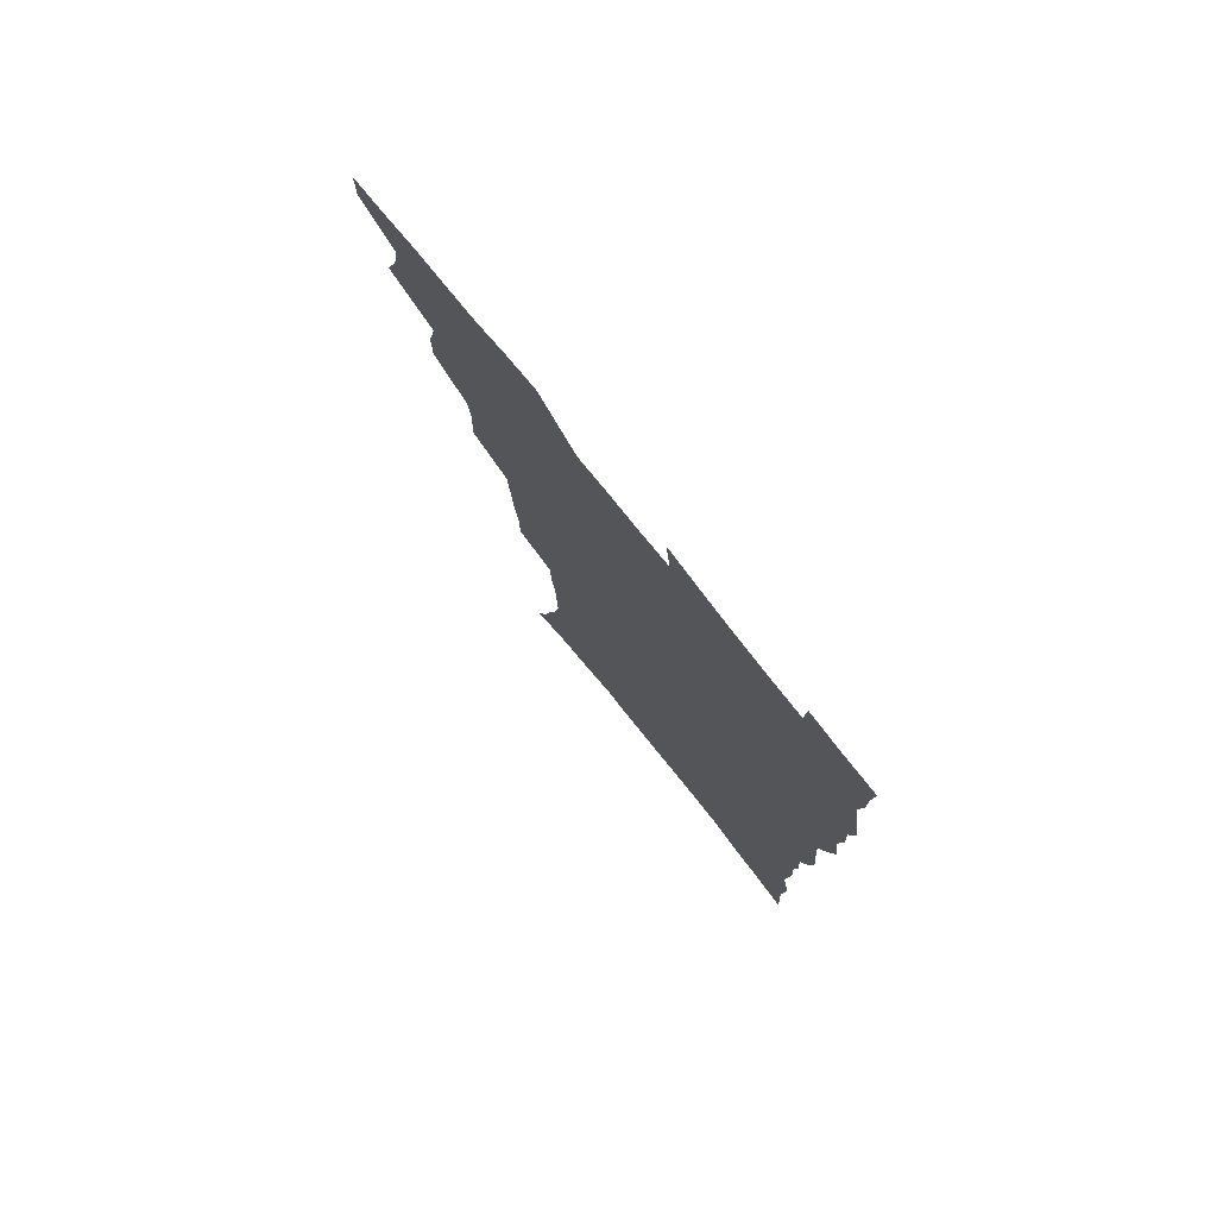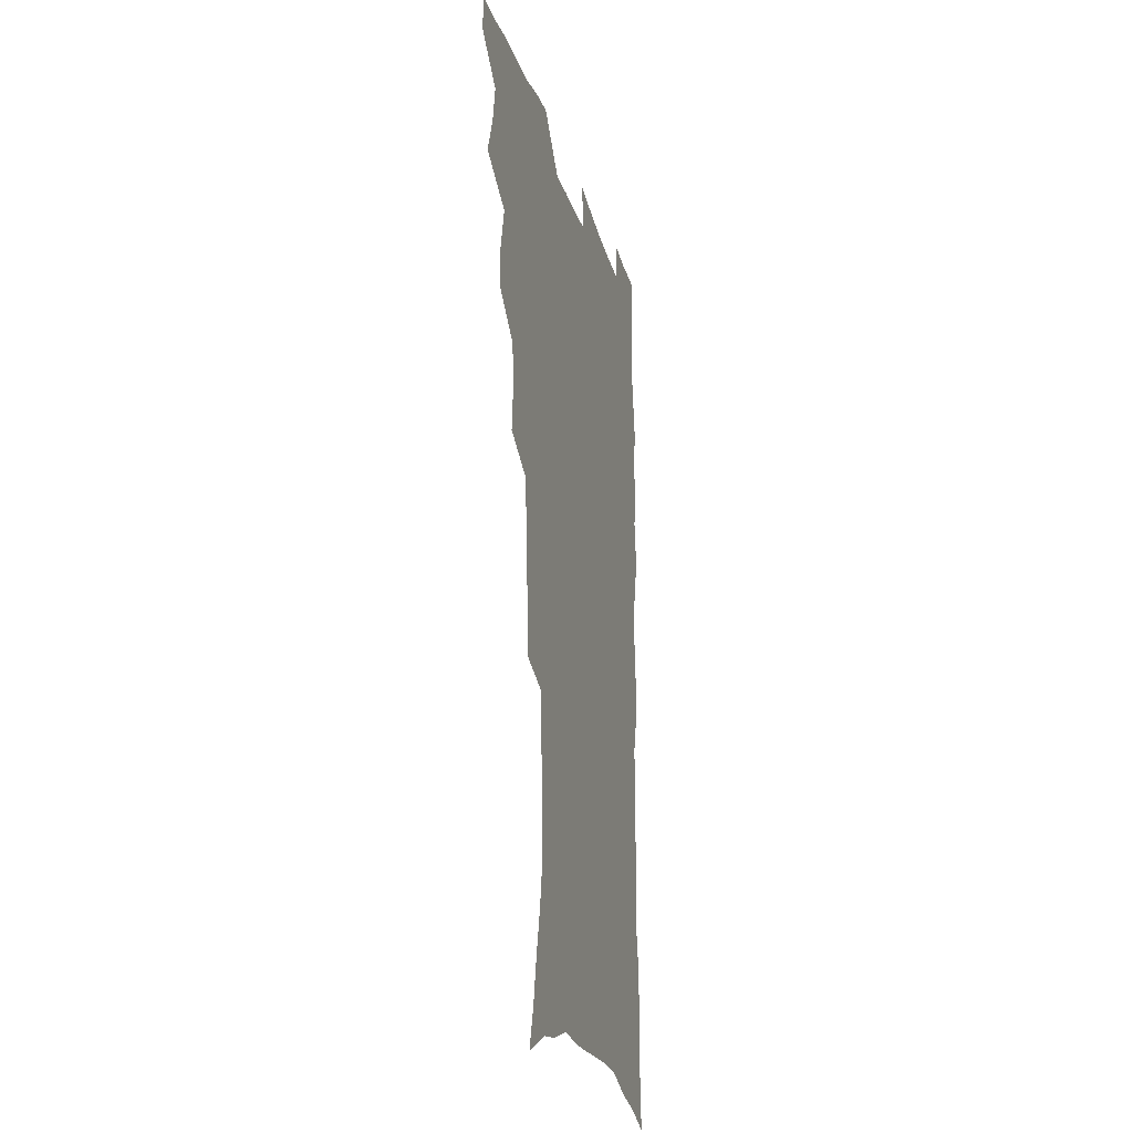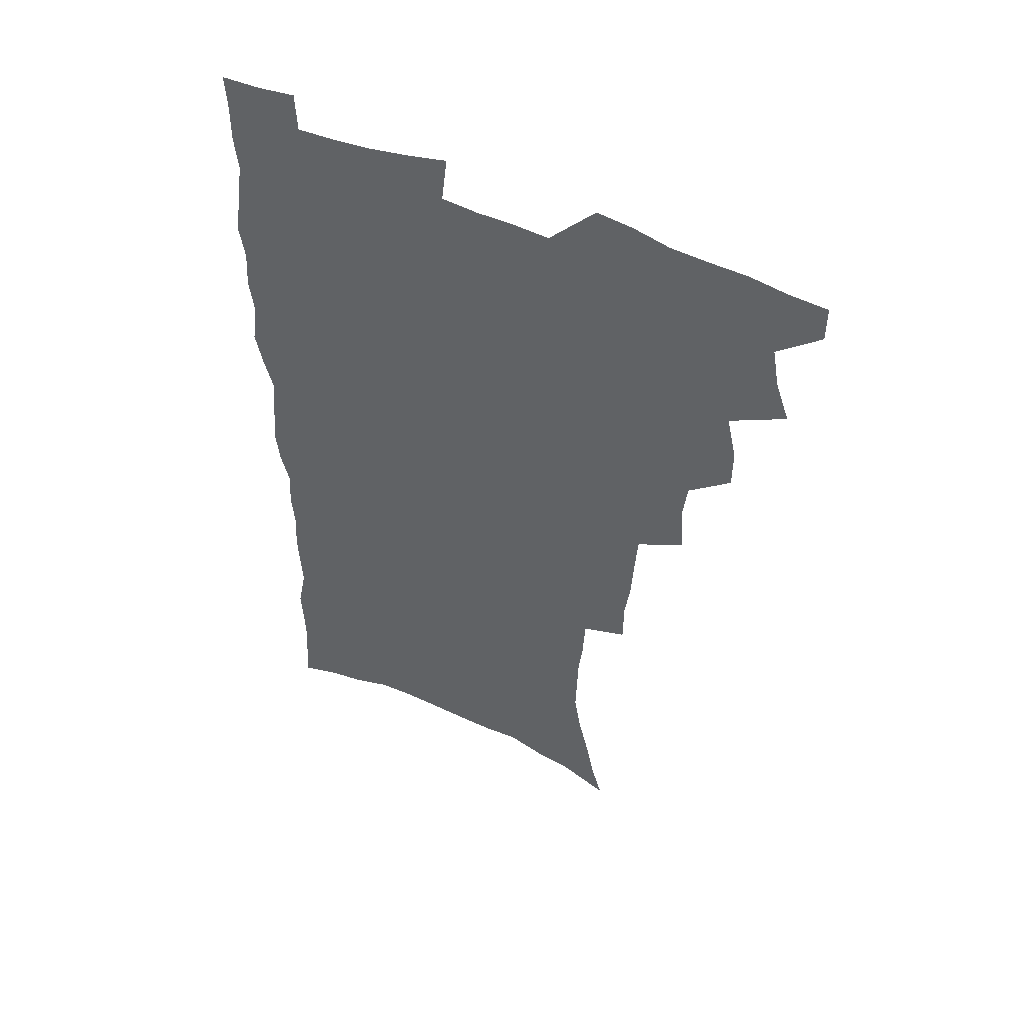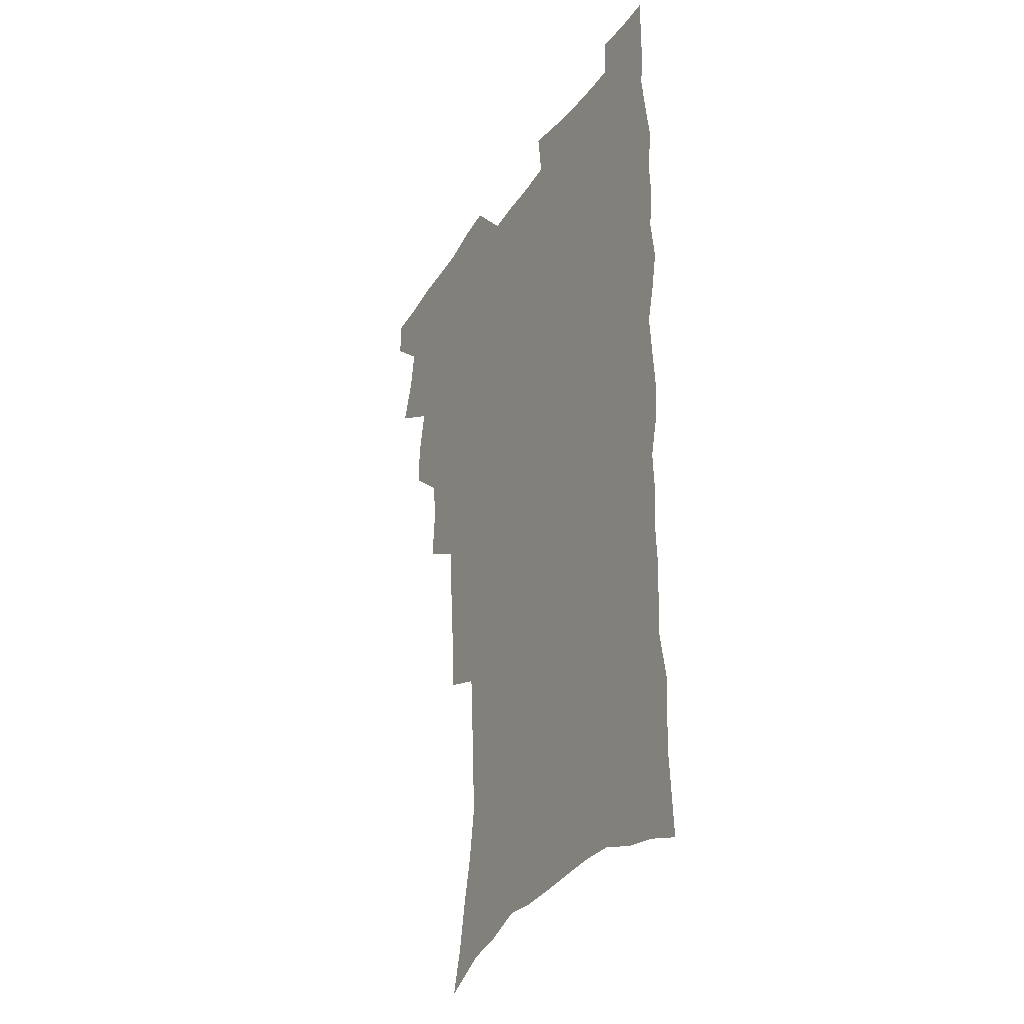
<metadata>
{"format":"obj","ext":"obj","renderer":"f3d","projection":"perspective","resolution":1024,"background":"white","views":[{"elev":78.6,"azim":51.2,"up":"+Y"},{"elev":-24.2,"azim":-75.2,"up":"+Y"},{"elev":52.0,"azim":-154.5,"up":"+Y"},{"elev":-32.3,"azim":61.8,"up":"+Y"}]}
</metadata>
<code>
v 480.3 536.9 0
v 480.4 551.7 0
v 488.9 489.4 0
v 494.6 505.7 0
v 497.5 522.1 0
v 497.4 537 0
v 495.6 552.6 0
v 507.2 441.8 0
v 507.1 458.3 0
v 511.2 477.1 0
v 515.1 493.6 0
v 512.7 507.6 0
v 514.3 522.7 0
v 513.2 537.4 0
v 510.2 554.9 0
v 524.3 391.6 0
v 525.9 412 0
v 524.2 427.8 0
v 527.9 447.2 0
v 528.1 463.3 0
v 527.7 478.5 0
v 529 494 0
v 529.7 509 0
v 529.6 523.3 0
v 528.5 537.5 0
v 525.4 555.3 0
v 547.6 312.6 0
v 547.5 331.2 0
v 545.4 347 0
v 544.5 364.3 0
v 543.3 381.6 0
v 542.5 399 0
v 542.5 416.3 0
v 545.5 435.6 0
v 543.7 449.6 0
v 545 465.7 0
v 545.7 480.9 0
v 544.2 495.1 0
v 544.8 509.6 0
v 544.1 524.1 0
v 542.7 538.9 0
v 540.2 556.1 0
v 553.4 172.5 0
v 558.2 189.6 0
v 561.4 206.2 0
v 565.9 225.5 0
v 568.7 243.6 0
v 568.3 258.1 0
v 567.9 273.6 0
v 566.3 288.4 0
v 565.4 306.4 0
v 564.6 324 0
v 562.9 339.4 0
v 561.9 355.7 0
v 560.8 371.8 0
v 560 388.3 0
v 560.2 405.6 0
v 560.1 421.9 0
v 559.8 437.2 0
v 561.6 453.9 0
v 560.3 467.5 0
v 560.9 482.3 0
v 561.9 496.5 0
v 560.1 510.8 0
v 558.7 525.5 0
v 557.1 540.8 0
v 554.4 559.7 0
v 572.5 181.7 0
v 573.3 195.4 0
v 579.9 218.2 0
v 582 235.5 0
v 582.7 251.6 0
v 582.7 267.3 0
v 581.3 281.3 0
v 579.5 295.5 0
v 580 315 0
v 579.1 331 0
v 578.1 346.3 0
v 577.6 362.5 0
v 575.8 376.9 0
v 576.1 394.1 0
v 574.8 408.3 0
v 575.7 425.1 0
v 575.1 439.6 0
v 575.6 454.9 0
v 575.6 469.2 0
v 575.9 483.5 0
v 575.3 497.4 0
v 575.6 511.1 0
v 574.1 525.4 0
v 572.2 541.2 0
v 568.8 561.4 0
v 585.5 183.9 0
v 591.7 206.6 0
v 595 226.1 0
v 595.1 240.7 0
v 596.6 259.5 0
v 595.5 272.8 0
v 594.2 286.7 0
v 594 304.1 0
v 592.8 318.9 0
v 591.5 333.1 0
v 592.5 352.3 0
v 591.4 366.2 0
v 590.3 380.9 0
v 590.1 396.8 0
v 590.2 412.2 0
v 590.4 427.6 0
v 589.7 441.5 0
v 589.9 456.1 0
v 590.7 471 0
v 590.3 484.3 0
v 589.8 498 0
v 589.3 511.8 0
v 588.1 526.5 0
v 587.2 541 0
v 601.4 189.5 0
v 605.3 209.7 0
v 607.1 227.8 0
v 607.8 244.4 0
v 608 260.3 0
v 607.3 274.6 0
v 606.9 290.8 0
v 606.3 306.6 0
v 605.8 323.1 0
v 605.9 340.1 0
v 605 352.2 0
v 604.5 368.8 0
v 604.2 384.2 0
v 604.5 400.5 0
v 603.9 413.5 0
v 604.1 428.7 0
v 603.8 442.8 0
v 603.8 456.9 0
v 604 470.9 0
v 604.1 484.6 0
v 604.3 498.3 0
v 603.6 512.2 0
v 602.3 527.1 0
v 601.4 541.9 0
v 615.2 188.3 0
v 618.8 213 0
v 619.8 230.8 0
v 620 246 0
v 620.1 262.7 0
v 619.6 277.2 0
v 619 291.8 0
v 618.8 309.4 0
v 618.6 326.4 0
v 618.1 341.2 0
v 617.7 354.4 0
v 617.5 370.2 0
v 617.2 385 0
v 617.2 400.3 0
v 617 413.3 0
v 617.4 429.8 0
v 617.3 443.3 0
v 617.6 457.8 0
v 617.8 471.5 0
v 617.7 484.8 0
v 617.9 498.5 0
v 617.9 512 0
v 617.8 525.7 0
v 616.2 541.7 0
v 629.9 188.7 0
v 631.6 212.2 0
v 632.2 231.1 0
v 632.3 247.6 0
v 632.2 264 0
v 631.9 278.7 0
v 631.6 295 0
v 631.1 310.3 0
v 630.9 326.2 0
v 630.6 341.1 0
v 630.4 355.7 0
v 630.3 370.4 0
v 630.3 386.2 0
v 630.2 400.2 0
v 630.4 414.7 0
v 630.5 430.1 0
v 630.7 443.5 0
v 631 457.7 0
v 631.2 471.3 0
v 631.3 484.8 0
v 631.6 498.5 0
v 631.7 512 0
v 631.7 525.5 0
v 630.4 542.9 0
v 628.1 562.4 0
v 644.7 189.6 0
v 644.7 213.4 0
v 644.6 231 0
v 644.7 246 0
v 644.3 263.6 0
v 644.2 279.4 0
v 643.9 294.8 0
v 643.3 311.7 0
v 643.2 326.4 0
v 643.2 340.3 0
v 643.2 354.8 0
v 643 371 0
v 643.1 385.7 0
v 643.3 400.1 0
v 643.5 414.5 0
v 643.6 429.5 0
v 644 443.2 0
v 644.3 457.4 0
v 644.7 471.1 0
v 645.1 485.2 0
v 645.4 498.6 0
v 645.5 511.9 0
v 645.6 526 0
v 645.5 541.4 0
v 644.3 558.7 0
v 659.3 190.2 0
v 658 211.7 0
v 657.4 228.9 0
v 656.9 245.6 0
v 658.6 257.5 0
v 656.6 277.6 0
v 656.3 293.4 0
v 656 309.1 0
v 655.6 325.4 0
v 655.6 340.2 0
v 655.8 354.7 0
v 655.8 369.8 0
v 656.1 384.5 0
v 656.6 398.4 0
v 656.8 413.4 0
v 657.3 427.5 0
v 657.5 442.1 0
v 658.3 455.8 0
v 658.4 470.5 0
v 658.7 484.3 0
v 658.9 498.2 0
v 659.5 512 0
v 659.8 525.9 0
v 660.3 540 0
v 660.1 555.9 0
v 673.5 189.5 0
v 671.8 208.6 0
v 670 228.2 0
v 670.6 242 0
v 670.2 257.8 0
v 668.3 278.6 0
v 668.8 292 0
v 667.9 309.3 0
v 667.8 324.2 0
v 668.3 338.4 0
v 668.9 352.4 0
v 668.5 368.5 0
v 669.4 382.2 0
v 669.9 396.6 0
v 671.5 409.9 0
v 671.5 424.9 0
v 671.2 440.5 0
v 672.1 454.5 0
v 672.4 469 0
v 672 484.1 0
v 672.8 497.6 0
v 673.4 511.3 0
v 674.2 525.5 0
v 674.6 539.8 0
v 675.2 554.5 0
v 689.2 184.1 0
v 686.3 204.1 0
v 683.2 225.3 0
v 683.6 240 0
v 682.6 257.1 0
v 682.8 272.3 0
v 681.5 289.5 0
v 681.9 304 0
v 680.2 321.6 0
v 682.2 334.2 0
v 682.4 349.1 0
v 683.6 363.2 0
v 683.3 378.9 0
v 684.1 393.2 0
v 685.3 407.4 0
v 685.1 423.1 0
v 686.4 437 0
v 686.5 452.4 0
v 686.9 467 0
v 686.7 482 0
v 687.6 496.1 0
v 687.8 510.6 0
v 688.5 524.8 0
v 689.1 538.9 0
v 689.8 553.7 0
v 690.4 569.8 0
v 703.4 181.4 0
v 701 199.9 0
v 700.2 216.4 0
v 699.1 233.1 0
v 696.6 251.8 0
v 696.8 266.9 0
v 696.6 282.5 0
v 695.9 298.6 0
v 696.8 313 0
v 697 328.1 0
v 697.7 342.8 0
v 699.8 356.4 0
v 699.7 372.2 0
v 699.5 388.1 0
v 700.2 403.2 0
v 700.2 419.1 0
v 700.4 434.4 0
v 702.9 448.2 0
v 703 463.6 0
v 701.2 480.1 0
v 703.3 493.9 0
v 703.2 509 0
v 703 524.1 0
v 703.3 538.2 0
v 704.8 553.1 0
v 705.7 568 0
v 718.7 176.1 0
v 717.7 192.3 0
v 716.6 208.7 0
v 717.1 223.2 0
v 717.7 238 0
v 714.1 257.4 0
v 714.8 271.7 0
v 715.3 286.5 0
v 714.4 303 0
v 715.6 317.4 0
v 714.6 334.2 0
v 717.9 347.1 0
v 719.5 361.7 0
v 718 379.4 0
v 716.5 397.2 0
v 720.1 410.8 0
v 723 425.1 0
v 720.6 443 0
v 722.4 457.7 0
v 721.4 474.2 0
v 723.6 488.7 0
v 721 505.8 0
v 718.7 523 0
v 720.1 537.7 0
v 719.9 552.6 0
v 720.6 567.5 0
f 5 6 1
f 1 6 2
f 6 7 2
f 10 11 3
f 3 11 4
f 11 12 4
f 4 12 5
f 12 13 5
f 5 13 6
f 13 14 6
f 6 14 7
f 14 15 7
f 18 19 8
f 8 19 9
f 19 20 9
f 9 20 10
f 20 21 10
f 10 21 11
f 21 22 11
f 11 22 12
f 22 23 12
f 12 23 13
f 23 24 13
f 13 24 14
f 24 25 14
f 14 25 15
f 25 26 15
f 31 32 16
f 16 32 17
f 32 33 17
f 17 33 18
f 33 34 18
f 18 34 19
f 34 35 19
f 19 35 20
f 35 36 20
f 20 36 21
f 36 37 21
f 21 37 22
f 37 38 22
f 22 38 23
f 38 39 23
f 23 39 24
f 39 40 24
f 24 40 25
f 40 41 25
f 25 41 26
f 41 42 26
f 51 52 27
f 27 52 28
f 52 53 28
f 28 53 29
f 53 54 29
f 29 54 30
f 54 55 30
f 30 55 31
f 55 56 31
f 31 56 32
f 56 57 32
f 32 57 33
f 57 58 33
f 33 58 34
f 58 59 34
f 34 59 35
f 59 60 35
f 35 60 36
f 60 61 36
f 36 61 37
f 61 62 37
f 37 62 38
f 62 63 38
f 38 63 39
f 63 64 39
f 39 64 40
f 64 65 40
f 40 65 41
f 65 66 41
f 41 66 42
f 66 67 42
f 43 68 44
f 68 69 44
f 44 69 45
f 69 70 45
f 45 70 46
f 70 71 46
f 46 71 47
f 71 72 47
f 47 72 48
f 72 73 48
f 48 73 49
f 73 74 49
f 49 74 50
f 74 75 50
f 50 75 51
f 75 76 51
f 51 76 52
f 76 77 52
f 52 77 53
f 77 78 53
f 53 78 54
f 78 79 54
f 54 79 55
f 79 80 55
f 55 80 56
f 80 81 56
f 56 81 57
f 81 82 57
f 57 82 58
f 82 83 58
f 58 83 59
f 83 84 59
f 59 84 60
f 84 85 60
f 60 85 61
f 85 86 61
f 61 86 62
f 86 87 62
f 62 87 63
f 87 88 63
f 63 88 64
f 88 89 64
f 64 89 65
f 89 90 65
f 65 90 66
f 90 91 66
f 66 91 67
f 91 92 67
f 68 93 69
f 93 94 69
f 69 94 70
f 94 95 70
f 70 95 71
f 95 96 71
f 71 96 72
f 96 97 72
f 72 97 73
f 97 98 73
f 73 98 74
f 98 99 74
f 74 99 75
f 99 100 75
f 75 100 76
f 100 101 76
f 76 101 77
f 101 102 77
f 77 102 78
f 102 103 78
f 78 103 79
f 103 104 79
f 79 104 80
f 104 105 80
f 80 105 81
f 105 106 81
f 81 106 82
f 106 107 82
f 82 107 83
f 107 108 83
f 83 108 84
f 108 109 84
f 84 109 85
f 109 110 85
f 85 110 86
f 110 111 86
f 86 111 87
f 111 112 87
f 87 112 88
f 112 113 88
f 88 113 89
f 113 114 89
f 89 114 90
f 114 115 90
f 90 115 91
f 115 116 91
f 91 116 92
f 93 117 94
f 117 118 94
f 94 118 95
f 118 119 95
f 95 119 96
f 119 120 96
f 96 120 97
f 120 121 97
f 97 121 98
f 121 122 98
f 98 122 99
f 122 123 99
f 99 123 100
f 123 124 100
f 100 124 101
f 124 125 101
f 101 125 102
f 125 126 102
f 102 126 103
f 126 127 103
f 103 127 104
f 127 128 104
f 104 128 105
f 128 129 105
f 105 129 106
f 129 130 106
f 106 130 107
f 130 131 107
f 107 131 108
f 131 132 108
f 108 132 109
f 132 133 109
f 109 133 110
f 133 134 110
f 110 134 111
f 134 135 111
f 111 135 112
f 135 136 112
f 112 136 113
f 136 137 113
f 113 137 114
f 137 138 114
f 114 138 115
f 138 139 115
f 115 139 116
f 139 140 116
f 117 141 118
f 141 142 118
f 118 142 119
f 142 143 119
f 119 143 120
f 143 144 120
f 120 144 121
f 144 145 121
f 121 145 122
f 145 146 122
f 122 146 123
f 146 147 123
f 123 147 124
f 147 148 124
f 124 148 125
f 148 149 125
f 125 149 126
f 149 150 126
f 126 150 127
f 150 151 127
f 127 151 128
f 151 152 128
f 128 152 129
f 152 153 129
f 129 153 130
f 153 154 130
f 130 154 131
f 154 155 131
f 131 155 132
f 155 156 132
f 132 156 133
f 156 157 133
f 133 157 134
f 157 158 134
f 134 158 135
f 158 159 135
f 135 159 136
f 159 160 136
f 136 160 137
f 160 161 137
f 137 161 138
f 161 162 138
f 138 162 139
f 162 163 139
f 139 163 140
f 163 164 140
f 141 165 142
f 165 166 142
f 142 166 143
f 166 167 143
f 143 167 144
f 167 168 144
f 144 168 145
f 168 169 145
f 145 169 146
f 169 170 146
f 146 170 147
f 170 171 147
f 147 171 148
f 171 172 148
f 148 172 149
f 172 173 149
f 149 173 150
f 173 174 150
f 150 174 151
f 174 175 151
f 151 175 152
f 175 176 152
f 152 176 153
f 176 177 153
f 153 177 154
f 177 178 154
f 154 178 155
f 178 179 155
f 155 179 156
f 179 180 156
f 156 180 157
f 180 181 157
f 157 181 158
f 181 182 158
f 158 182 159
f 182 183 159
f 159 183 160
f 183 184 160
f 160 184 161
f 184 185 161
f 161 185 162
f 185 186 162
f 162 186 163
f 186 187 163
f 163 187 164
f 187 188 164
f 165 190 166
f 190 191 166
f 166 191 167
f 191 192 167
f 167 192 168
f 192 193 168
f 168 193 169
f 193 194 169
f 169 194 170
f 194 195 170
f 170 195 171
f 195 196 171
f 171 196 172
f 196 197 172
f 172 197 173
f 197 198 173
f 173 198 174
f 198 199 174
f 174 199 175
f 199 200 175
f 175 200 176
f 200 201 176
f 176 201 177
f 201 202 177
f 177 202 178
f 202 203 178
f 178 203 179
f 203 204 179
f 179 204 180
f 204 205 180
f 180 205 181
f 205 206 181
f 181 206 182
f 206 207 182
f 182 207 183
f 207 208 183
f 183 208 184
f 208 209 184
f 184 209 185
f 209 210 185
f 185 210 186
f 210 211 186
f 186 211 187
f 211 212 187
f 187 212 188
f 212 213 188
f 188 213 189
f 213 214 189
f 190 215 191
f 215 216 191
f 191 216 192
f 216 217 192
f 192 217 193
f 217 218 193
f 193 218 194
f 218 219 194
f 194 219 195
f 219 220 195
f 195 220 196
f 220 221 196
f 196 221 197
f 221 222 197
f 197 222 198
f 222 223 198
f 198 223 199
f 223 224 199
f 199 224 200
f 224 225 200
f 200 225 201
f 225 226 201
f 201 226 202
f 226 227 202
f 202 227 203
f 227 228 203
f 203 228 204
f 228 229 204
f 204 229 205
f 229 230 205
f 205 230 206
f 230 231 206
f 206 231 207
f 231 232 207
f 207 232 208
f 232 233 208
f 208 233 209
f 233 234 209
f 209 234 210
f 234 235 210
f 210 235 211
f 235 236 211
f 211 236 212
f 236 237 212
f 212 237 213
f 237 238 213
f 213 238 214
f 238 239 214
f 215 240 216
f 240 241 216
f 216 241 217
f 241 242 217
f 217 242 218
f 242 243 218
f 218 243 219
f 243 244 219
f 219 244 220
f 244 245 220
f 220 245 221
f 245 246 221
f 221 246 222
f 246 247 222
f 222 247 223
f 247 248 223
f 223 248 224
f 248 249 224
f 224 249 225
f 249 250 225
f 225 250 226
f 250 251 226
f 226 251 227
f 251 252 227
f 227 252 228
f 252 253 228
f 228 253 229
f 253 254 229
f 229 254 230
f 254 255 230
f 230 255 231
f 255 256 231
f 231 256 232
f 256 257 232
f 232 257 233
f 257 258 233
f 233 258 234
f 258 259 234
f 234 259 235
f 259 260 235
f 235 260 236
f 260 261 236
f 236 261 237
f 261 262 237
f 237 262 238
f 262 263 238
f 238 263 239
f 263 264 239
f 240 265 241
f 265 266 241
f 241 266 242
f 266 267 242
f 242 267 243
f 267 268 243
f 243 268 244
f 268 269 244
f 244 269 245
f 269 270 245
f 245 270 246
f 270 271 246
f 246 271 247
f 271 272 247
f 247 272 248
f 272 273 248
f 248 273 249
f 273 274 249
f 249 274 250
f 274 275 250
f 250 275 251
f 275 276 251
f 251 276 252
f 276 277 252
f 252 277 253
f 277 278 253
f 253 278 254
f 278 279 254
f 254 279 255
f 279 280 255
f 255 280 256
f 280 281 256
f 256 281 257
f 281 282 257
f 257 282 258
f 282 283 258
f 258 283 259
f 283 284 259
f 259 284 260
f 284 285 260
f 260 285 261
f 285 286 261
f 261 286 262
f 286 287 262
f 262 287 263
f 287 288 263
f 263 288 264
f 288 289 264
f 265 291 266
f 291 292 266
f 266 292 267
f 292 293 267
f 267 293 268
f 293 294 268
f 268 294 269
f 294 295 269
f 269 295 270
f 295 296 270
f 270 296 271
f 296 297 271
f 271 297 272
f 297 298 272
f 272 298 273
f 298 299 273
f 273 299 274
f 299 300 274
f 274 300 275
f 300 301 275
f 275 301 276
f 301 302 276
f 276 302 277
f 302 303 277
f 277 303 278
f 303 304 278
f 278 304 279
f 304 305 279
f 279 305 280
f 305 306 280
f 280 306 281
f 306 307 281
f 281 307 282
f 307 308 282
f 282 308 283
f 308 309 283
f 283 309 284
f 309 310 284
f 284 310 285
f 310 311 285
f 285 311 286
f 311 312 286
f 286 312 287
f 312 313 287
f 287 313 288
f 313 314 288
f 288 314 289
f 314 315 289
f 289 315 290
f 315 316 290
f 291 317 292
f 317 318 292
f 292 318 293
f 318 319 293
f 293 319 294
f 319 320 294
f 294 320 295
f 320 321 295
f 295 321 296
f 321 322 296
f 296 322 297
f 322 323 297
f 297 323 298
f 323 324 298
f 298 324 299
f 324 325 299
f 299 325 300
f 325 326 300
f 300 326 301
f 326 327 301
f 301 327 302
f 327 328 302
f 302 328 303
f 328 329 303
f 303 329 304
f 329 330 304
f 304 330 305
f 330 331 305
f 305 331 306
f 331 332 306
f 306 332 307
f 332 333 307
f 307 333 308
f 333 334 308
f 308 334 309
f 334 335 309
f 309 335 310
f 335 336 310
f 310 336 311
f 336 337 311
f 311 337 312
f 337 338 312
f 312 338 313
f 338 339 313
f 313 339 314
f 339 340 314
f 314 340 315
f 340 341 315
f 315 341 316
f 341 342 316

</code>
